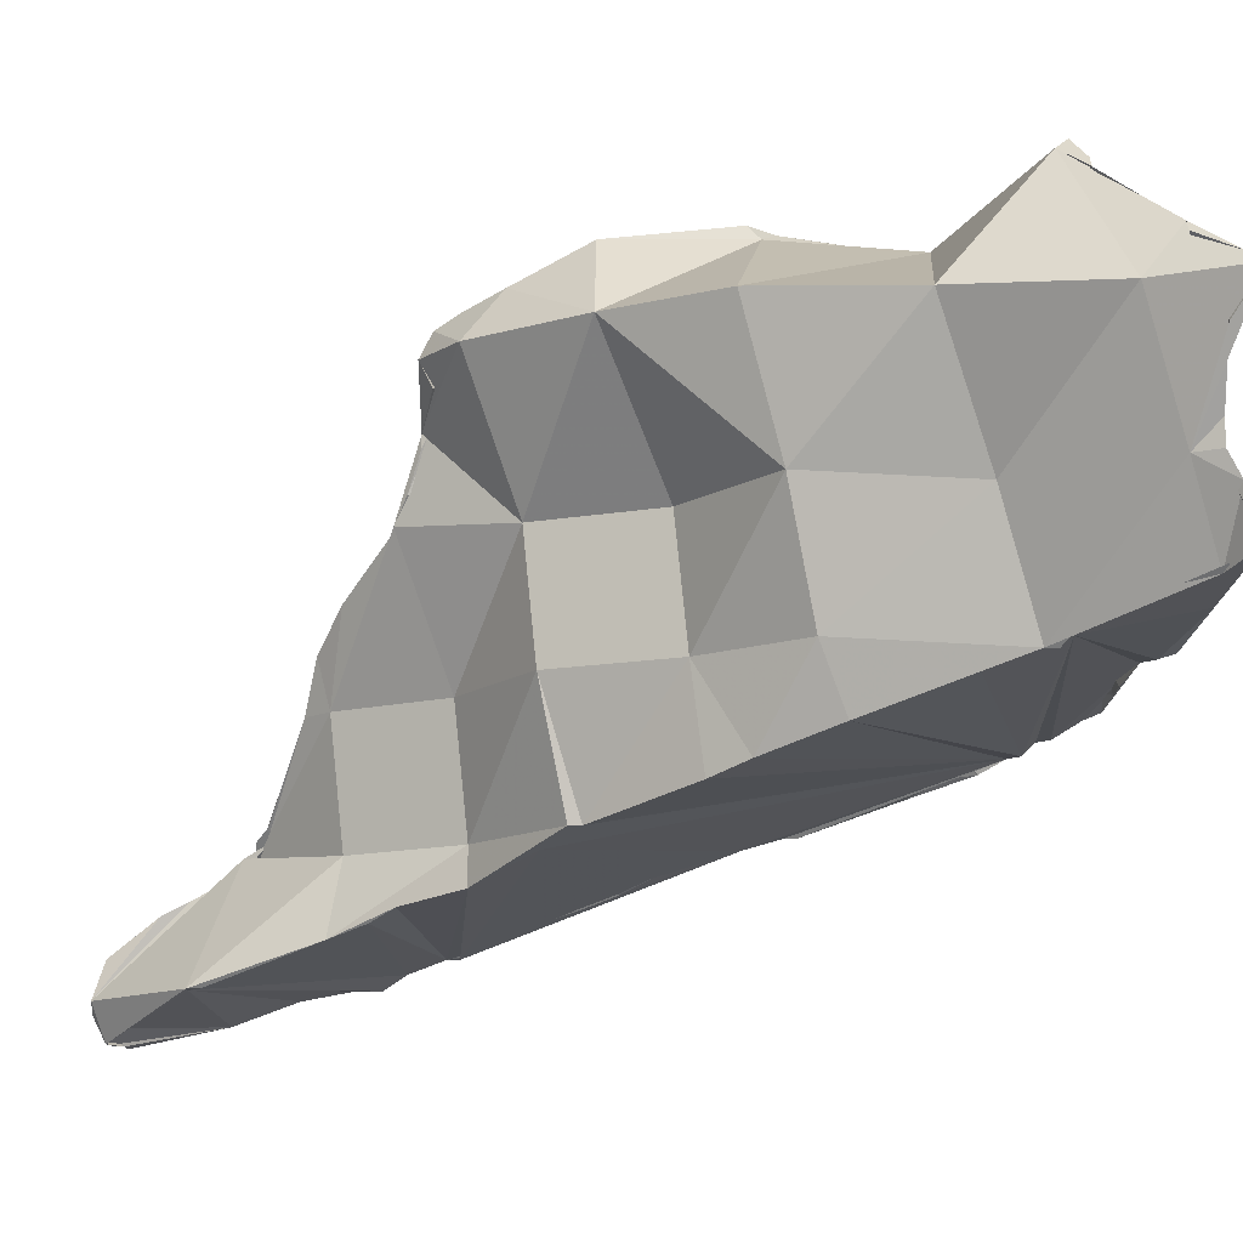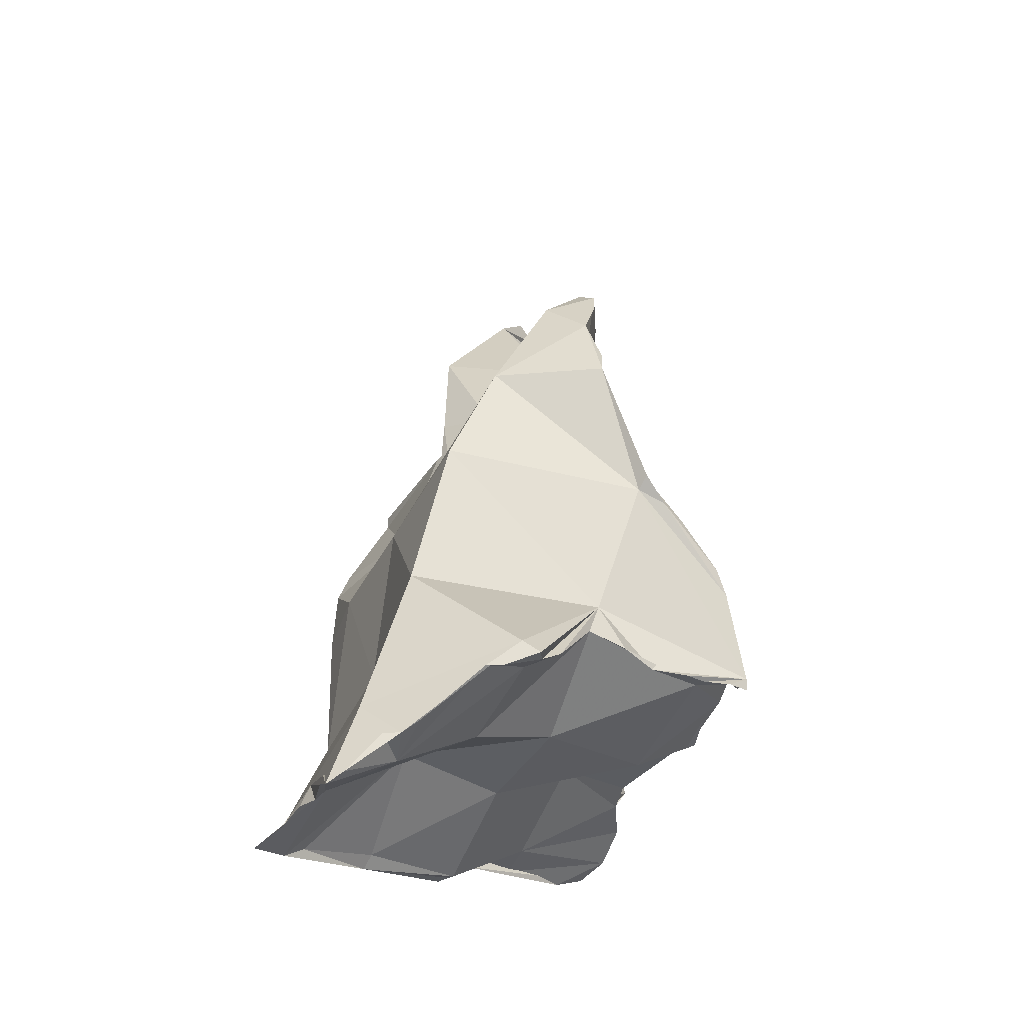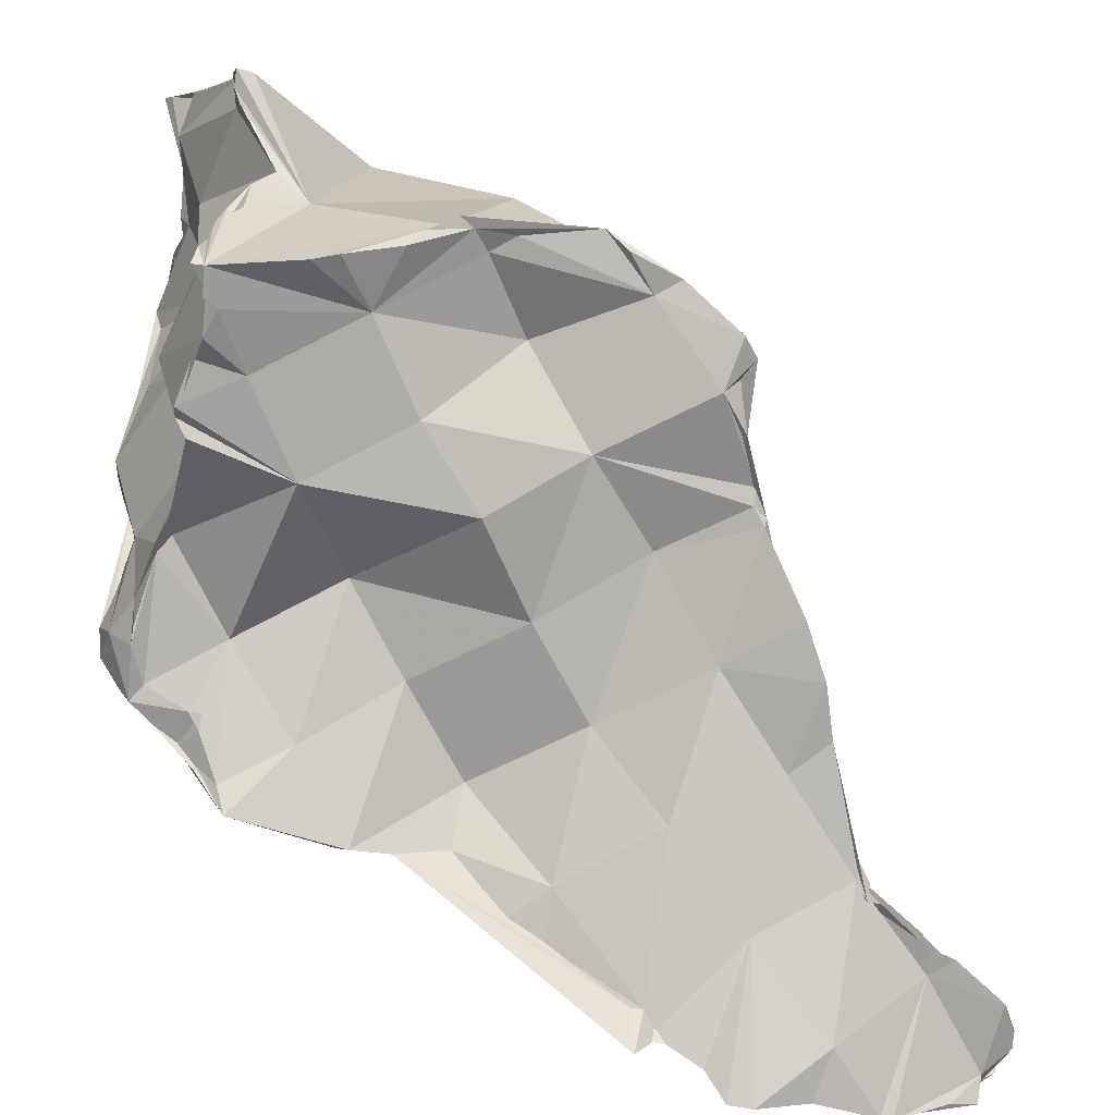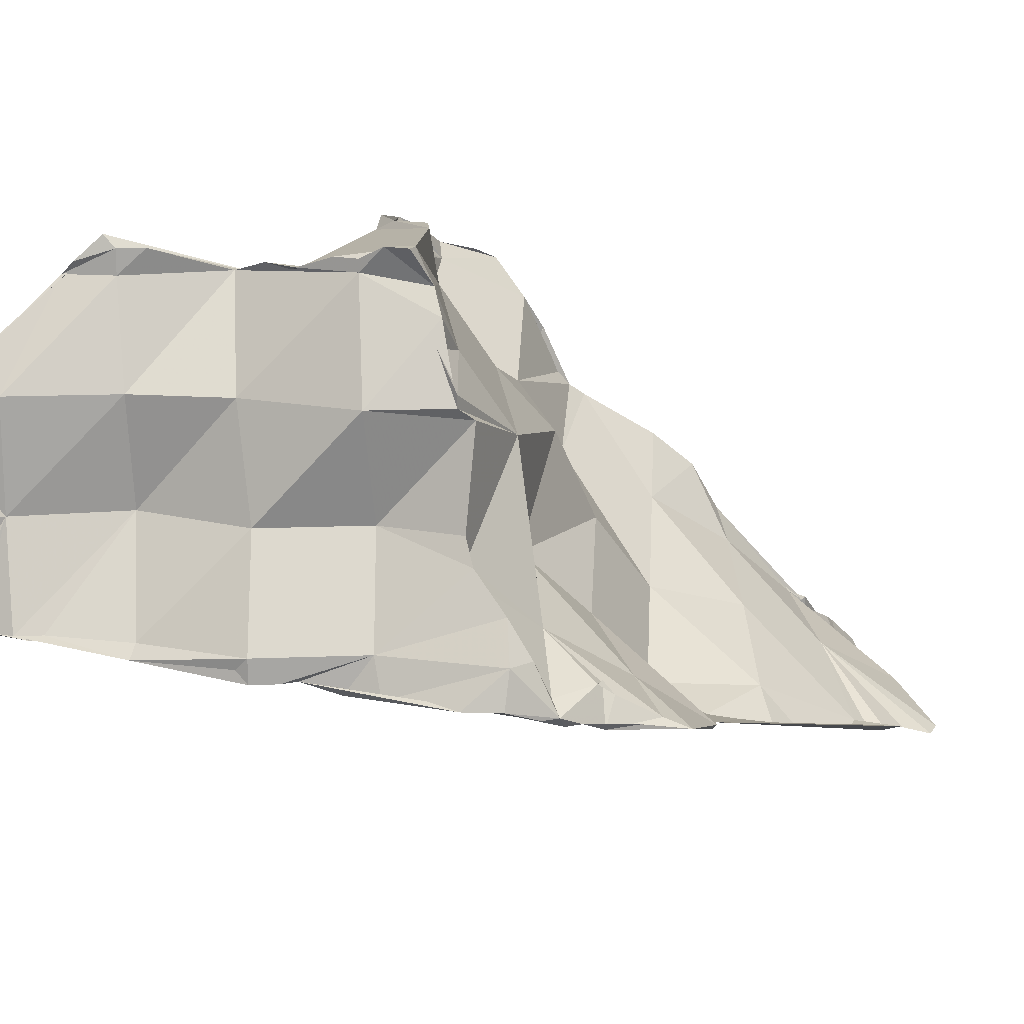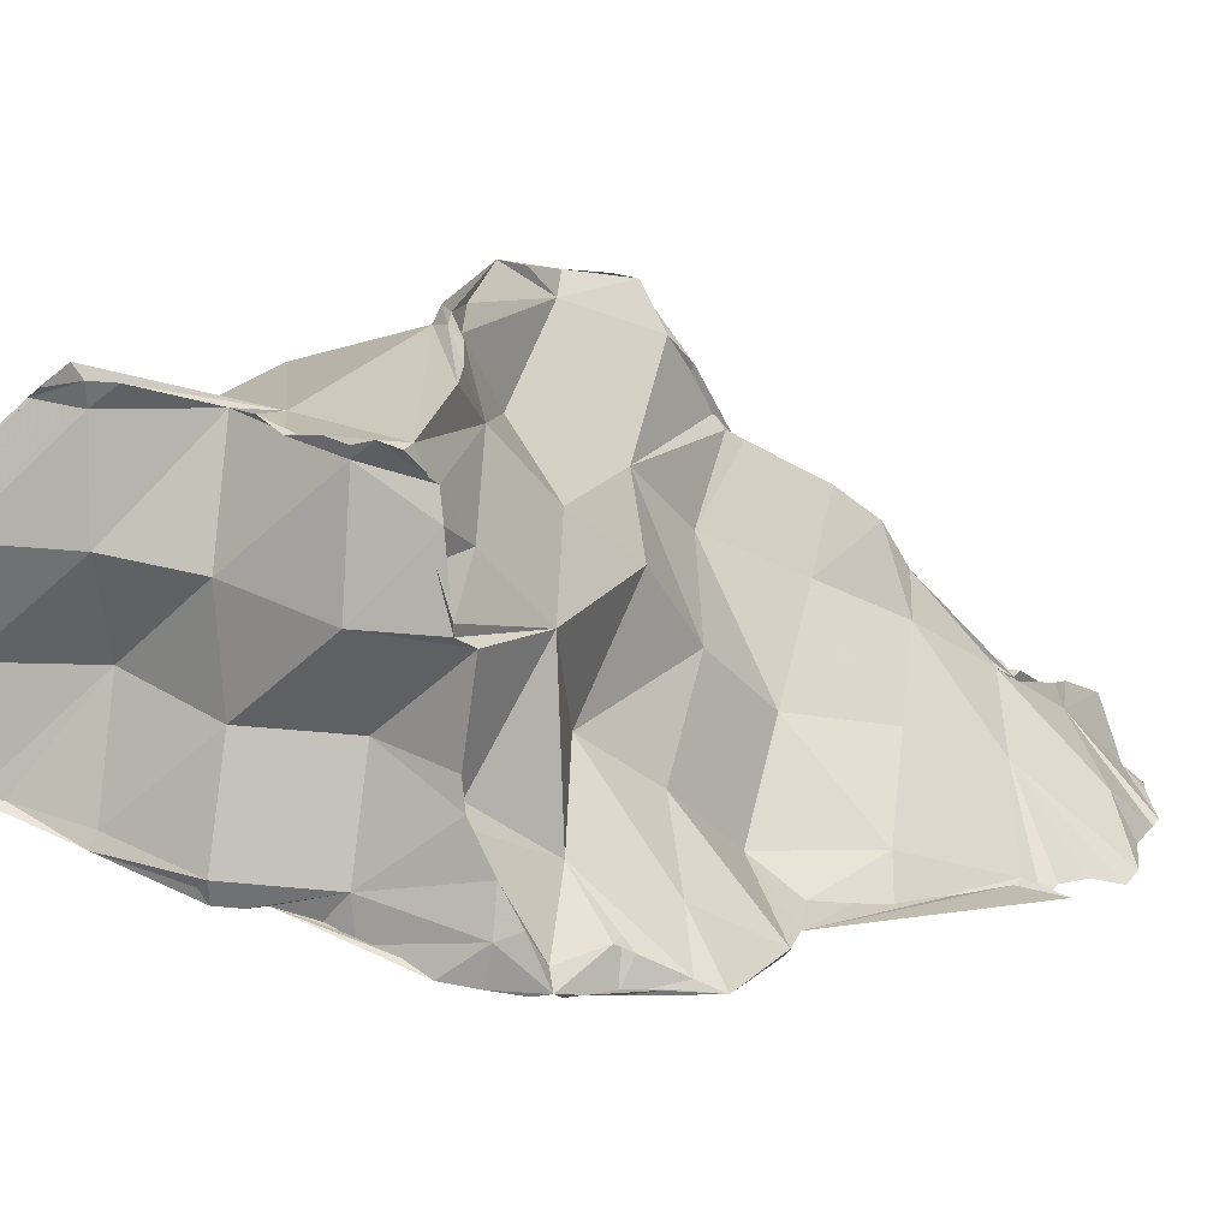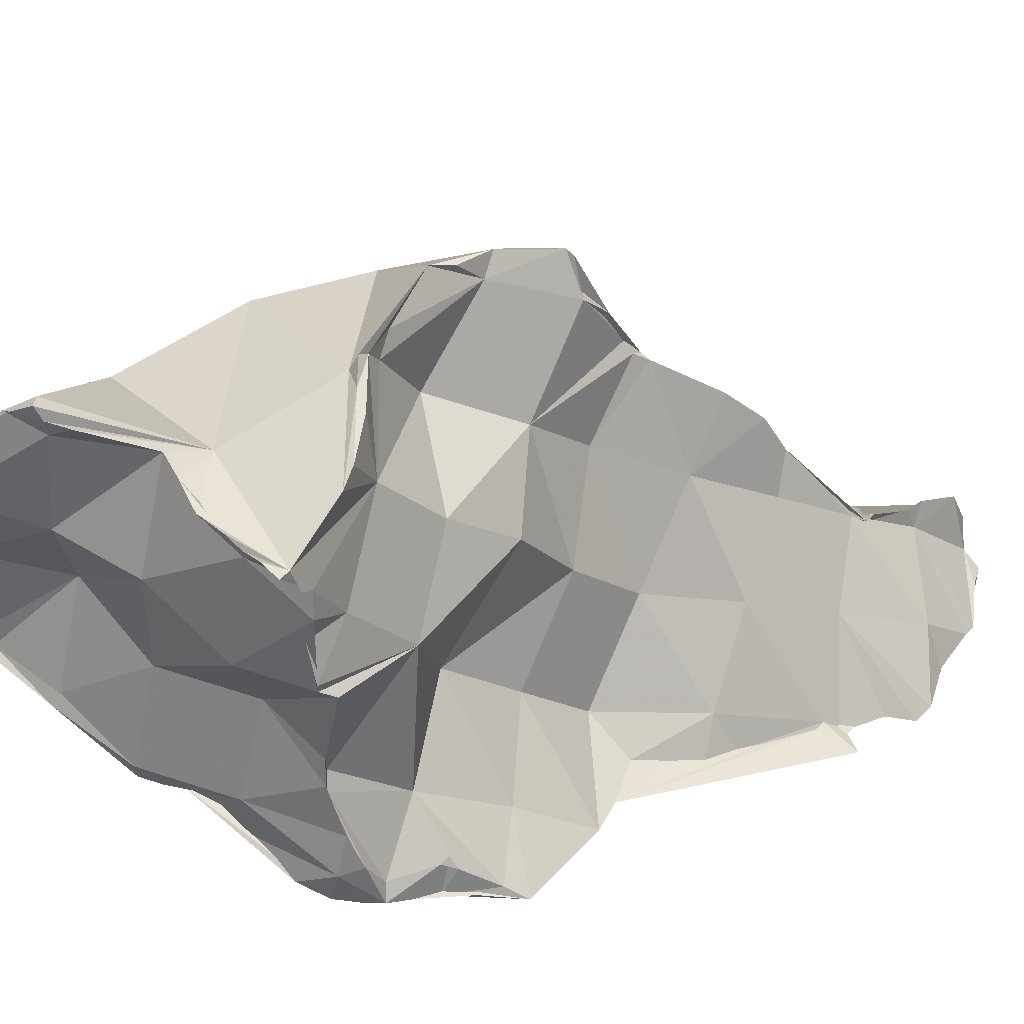
<metadata>
{"format":"obj","ext":"obj","renderer":"f3d","projection":"perspective","resolution":1024,"background":"white","views":[{"elev":-12.8,"azim":90.8,"up":"+Y"},{"elev":-26.4,"azim":138.5,"up":"+Z"},{"elev":45.0,"azim":-79.1,"up":"+Y"},{"elev":16.3,"azim":-158.1,"up":"+Y"},{"elev":33.7,"azim":-145.8,"up":"+Y"},{"elev":61.4,"azim":-135.1,"up":"+Y"}]}
</metadata>
<code>
o Mesh 0
v 0.252 -0.317 -0.331
v 0.261 -0.317 -0.331
v 0.244 -0.317 -0.327
v 0.254 -0.309 -0.326
v 0.262 -0.32 -0.323
v 0.231 -0.322 -0.323
v 0.231 -0.321 -0.324
v 0.232 -0.321 -0.325
v 0.249 -0.319 -0.329
v 0.234 -0.32 -0.327
v 0.237 -0.32 -0.328
v 0.243 -0.32 -0.328
v 0.246 -0.32 -0.328
v 0.26 -0.325 -0.309
v 0.23 -0.322 -0.322
v 0.25 -0.319 -0.33
v 0.262 -0.322 -0.317
v 0.225 -0.327 -0.307
v 0.227 -0.323 -0.318
v 0.229 -0.323 -0.32
v 0.261 -0.318 -0.332
v 0.252 -0.319 -0.331
v 0.253 -0.318 -0.331
v 0.262 -0.321 -0.32
v 0.263 -0.321 -0.321
v 0.262 -0.32 -0.307
v 0.263 -0.321 -0.322
v 0.25 -0.33 -0.292
v 0.224 -0.324 -0.315
v 0.27 -0.317 -0.333
v 0.268 -0.317 -0.332
v 0.258 -0.327 -0.303
v 0.266 -0.311 -0.318
v 0.264 -0.32 -0.323
v 0.27 -0.318 -0.331
v 0.272 -0.311 -0.329
v 0.226 -0.328 -0.303
v 0.256 -0.328 -0.3
v 0.225 -0.327 -0.306
v 0.23 -0.322 -0.311
v 0.226 -0.323 -0.316
v 0.272 -0.317 -0.333
v 0.256 -0.32 -0.299
v 0.265 -0.31 -0.305
v 0.273 -0.313 -0.332
v 0.273 -0.317 -0.333
v 0.246 -0.331 -0.289
v 0.236 -0.32 -0.304
v 0.271 -0.3 -0.314
v 0.275 -0.301 -0.326
v 0.273 -0.311 -0.331
v 0.25 -0.33 -0.291
v 0.228 -0.329 -0.299
v 0.252 -0.32 -0.289
v 0.233 -0.327 -0.299
v 0.24 -0.314 -0.309
v 0.235 -0.317 -0.317
v 0.229 -0.321 -0.318
v 0.256 -0.31 -0.298
v 0.268 -0.299 -0.302
v 0.273 -0.309 -0.331
v 0.276 -0.304 -0.331
v 0.278 -0.301 -0.333
v 0.242 -0.33 -0.284
v 0.22 -0.334 -0.284
v 0.236 -0.322 -0.29
v 0.239 -0.315 -0.295
v 0.23 -0.32 -0.319
v 0.23 -0.32 -0.318
v 0.263 -0.299 -0.293
v 0.257 -0.293 -0.315
v 0.268 -0.29 -0.322
v 0.274 -0.297 -0.329
v 0.277 -0.3 -0.332
v 0.275 -0.298 -0.329
v 0.242 -0.333 -0.284
v 0.223 -0.332 -0.291
v 0.218 -0.335 -0.282
v 0.224 -0.331 -0.294
v 0.226 -0.329 -0.291
v 0.252 -0.31 -0.288
v 0.241 -0.307 -0.299
v 0.239 -0.304 -0.312
v 0.232 -0.32 -0.323
v 0.254 -0.291 -0.304
v 0.273 -0.296 -0.328
v 0.27 -0.292 -0.324
v 0.269 -0.291 -0.324
v 0.218 -0.335 -0.281
v 0.219 -0.335 -0.282
v 0.24 -0.334 -0.279
v 0.22 -0.334 -0.283
v 0.216 -0.334 -0.283
v 0.243 -0.32 -0.283
v 0.23 -0.325 -0.283
v 0.245 -0.312 -0.287
v 0.247 -0.305 -0.292
v 0.239 -0.311 -0.322
v 0.239 -0.31 -0.322
v 0.238 -0.312 -0.323
v 0.234 -0.316 -0.324
v 0.233 -0.317 -0.324
v 0.238 -0.311 -0.323
v 0.257 -0.299 -0.284
v 0.257 -0.292 -0.293
v 0.254 -0.29 -0.303
v 0.254 -0.291 -0.302
v 0.255 -0.292 -0.299
v 0.267 -0.289 -0.323
v 0.266 -0.29 -0.323
v 0.264 -0.29 -0.322
v 0.259 -0.292 -0.318
v 0.256 -0.291 -0.319
v 0.246 -0.289 -0.312
v 0.239 -0.335 -0.277
v 0.217 -0.336 -0.278
v 0.225 -0.33 -0.276
v 0.215 -0.337 -0.276
v 0.238 -0.336 -0.274
v 0.237 -0.33 -0.275
v 0.247 -0.309 -0.279
v 0.239 -0.317 -0.281
v 0.244 -0.301 -0.304
v 0.239 -0.302 -0.32
v 0.239 -0.309 -0.322
v 0.235 -0.314 -0.324
v 0.249 -0.303 -0.281
v 0.253 -0.299 -0.281
v 0.253 -0.301 -0.282
v 0.256 -0.295 -0.287
v 0.256 -0.293 -0.291
v 0.256 -0.294 -0.289
v 0.255 -0.296 -0.289
v 0.254 -0.293 -0.301
v 0.252 -0.29 -0.305
v 0.25 -0.29 -0.306
v 0.247 -0.294 -0.308
v 0.253 -0.291 -0.32
v 0.244 -0.289 -0.319
v 0.247 -0.289 -0.31
v 0.22 -0.335 -0.269
v 0.215 -0.337 -0.274
v 0.235 -0.339 -0.264
v 0.235 -0.339 -0.265
v 0.238 -0.32 -0.274
v 0.249 -0.304 -0.281
v 0.248 -0.307 -0.28
v 0.247 -0.308 -0.28
v 0.234 -0.322 -0.275
v 0.246 -0.309 -0.279
v 0.253 -0.3 -0.298
v 0.242 -0.297 -0.316
v 0.24 -0.299 -0.321
v 0.24 -0.3 -0.321
v 0.239 -0.301 -0.32
v 0.254 -0.296 -0.284
v 0.253 -0.297 -0.282
v 0.25 -0.3 -0.283
v 0.25 -0.29 -0.32
v 0.248 -0.29 -0.32
v 0.246 -0.289 -0.32
v 0.244 -0.289 -0.32
v 0.218 -0.34 -0.265
v 0.23 -0.328 -0.269
v 0.217 -0.338 -0.27
v 0.229 -0.329 -0.267
v 0.241 -0.313 -0.275
v 0.238 -0.316 -0.273
v 0.242 -0.296 -0.32
v 0.243 -0.291 -0.319
v 0.243 -0.292 -0.318
v 0.227 -0.334 -0.263
v 0.229 -0.33 -0.267
v 0.229 -0.329 -0.268
v 0.23 -0.328 -0.268
v 0.227 -0.341 -0.258
v 0.234 -0.339 -0.264
v 0.236 -0.32 -0.272
v 0.242 -0.294 -0.319
v 0.231 -0.327 -0.269
v 0.218 -0.34 -0.264
v 0.228 -0.332 -0.263
v 0.227 -0.339 -0.256
v 0.228 -0.333 -0.261
v 0.227 -0.336 -0.257
v 0.221 -0.341 -0.26
v 0.224 -0.341 -0.258
v 0.225 -0.342 -0.257
v 0.224 -0.342 -0.258
v 0.222 -0.342 -0.258
v 0.226 -0.34 -0.256
v 0.226 -0.342 -0.257
v 0.272 -0.309 -0.33
v 0.246 -0.3 -0.324
v 0.264 -0.3 -0.326
v 0.272 -0.3 -0.33
v 0.248 -0.291 -0.32
v 0.266 -0.292 -0.323
v 0.256 -0.3 -0.324
v 0.264 -0.309 -0.325
v 0.246 -0.309 -0.322
v 0.234 -0.317 -0.326
f 5 6 7 8
f 9 5 8 10 11 12 13
f 6 5 17 14 15
f 16 5 9
f 15 14 32 38 28 52 47 37 39 18 19 20
f 21 5 16 22 23
f 14 17 24 25 26
f 5 27 25 24 17
f 19 18 29
f 30 5 21 31
f 32 14 26
f 26 25 33
f 27 5 34
f 25 27 34 35 36
f 29 18 39 40 41
f 43 38 32 26
f 26 33 44
f 25 36 33
f 34 5 30 42 35
f 45 36 35 46
f 28 38 43
f 48 40 39
f 46 35 42
f 43 26 44
f 44 33 49
f 33 36 50
f 51 36 45
f 37 47 78 93 65 77 79 53
f 43 54 28
f 48 39 55
f 56 40 48
f 41 40 57 58
f 43 44 59
f 44 49 60
f 33 50 49
f 36 61 62 63 50
f 36 51 61
f 52 64 76 47
f 55 39 37 53
f 54 43 59
f 66 48 55
f 67 56 48
f 56 57 40
f 58 57 68 69
f 70 59 44
f 70 44 60
f 71 60 49
f 72 49 50
f 73 50 63 74 75
f 52 28 54 64
f 53 79 80 55
f 54 59 81
f 66 55 80
f 66 67 48
f 67 82 56
f 83 57 56
f 68 57 84
f 81 59 70
f 85 70 60
f 71 49 72
f 85 60 71
f 72 50 73 86 87 88
f 78 47 76 89 90
f 91 76 64
f 77 65 92 80
f 79 77 80
f 64 54 94
f 94 54 81
f 66 80 95
f 96 67 66
f 97 82 67
f 82 83 56
f 98 57 83 99
f 100 101 102 84 57 98 103
f 81 70 104
f 105 70 85 106 107 108
f 71 72 109 110 111 112 113
f 85 71 139 114
f 109 72 88
f 89 76 91 115 116
f 117 92 90 89 116 118
f 119 115 91 64 120
f 65 93 92
f 95 80 92
f 93 78 90 92
f 120 64 94
f 94 81 121
f 122 66 95
f 96 66 122
f 97 67 96
f 97 123 82
f 82 123 83
f 83 124 125 99
f 101 100 126
f 127 81 104 128 129
f 130 104 70 105 131 132
f 133 131 105 108 134
f 106 85 135
f 107 106 135 136 137 134
f 108 107 134
f 138 71 113
f 135 85 114 140 136
f 117 118 142 141
f 95 92 117
f 177 176 163 165 142 118 116 115 119 144 143
f 119 120 143 144
f 120 94 145
f 145 94 121
f 121 81 127 146 147 148
f 122 95 149
f 150 121 148 96 122
f 148 147 97 96
f 97 151 123
f 123 152 83
f 83 152 153 154 155 124
f 127 129 158 146
f 104 156 157 128
f 128 157 158 129
f 157 156 130 133 158
f 156 104 130
f 132 131 133
f 130 132 133
f 133 134 151
f 136 140 137
f 151 134 137
f 139 71 138 159 160 161 162
f 137 140 114 139
f 164 117 141
f 149 95 117
f 143 120 166
f 120 145 174 166
f 145 121 150 167 168
f 147 146 158 97
f 168 167 122 149
f 167 150 122
f 133 151 97
f 151 137 123
f 123 137 152
f 153 152 169
f 133 97 158
f 137 139 170 171 152
f 142 165 141
f 164 141 172 173 166 174 175
f 149 117 164
f 166 183 143
f 145 168 178
f 149 178 168
f 152 171 179 169
f 165 163 141
f 175 180 164
f 172 141 163 181
f 182 173 172
f 183 166 173 182 184 185
f 174 145 178 180 175
f 178 149 164 180
f 181 186 187 172
f 163 176 188 189 190 186 181
f 184 182 172
f 185 184 172 187
f 191 183 185 187
f 192 176 177 143 183
f 186 190 187
f 189 188 192 191 187
f 190 189 187
f 192 183 191
f 192 188 176
f 23 22 1
f 21 23 1 2
f 3 1 22 16 9 13
f 31 21 2
f 4 2 1
f 201 1 3
f 13 12 3
f 200 30 31 2
f 4 200 2
f 201 4 1
f 103 98 99 125 201 3
f 12 11 202 3
f 30 200 193
f 199 200 4
f 194 4 201
f 126 100 103 3 202
f 125 124 155 201
f 11 10 202
f 193 51 45 46 42 30
f 195 193 200
f 199 195 200
f 194 199 4
f 155 154 194 201
f 102 101 126 202
f 10 8 7 202
f 193 61 51
f 195 196 193
f 112 195 199
f 197 199 194
f 154 153 169 179 194
f 7 6 15 20 69 68 84 102 202
f 62 61 193 196
f 198 196 195
f 112 198 195
f 197 112 199
f 179 171 197 194
f 20 19 29 41 58 69
f 196 74 63 62
f 87 86 196 198
f 112 111 198
f 197 159 138 113 112
f 171 170 139 162 161 197
f 75 74 196
f 110 109 88 87 198
f 196 86 73 75
f 111 110 198
f 160 159 197
f 161 160 197

</code>
